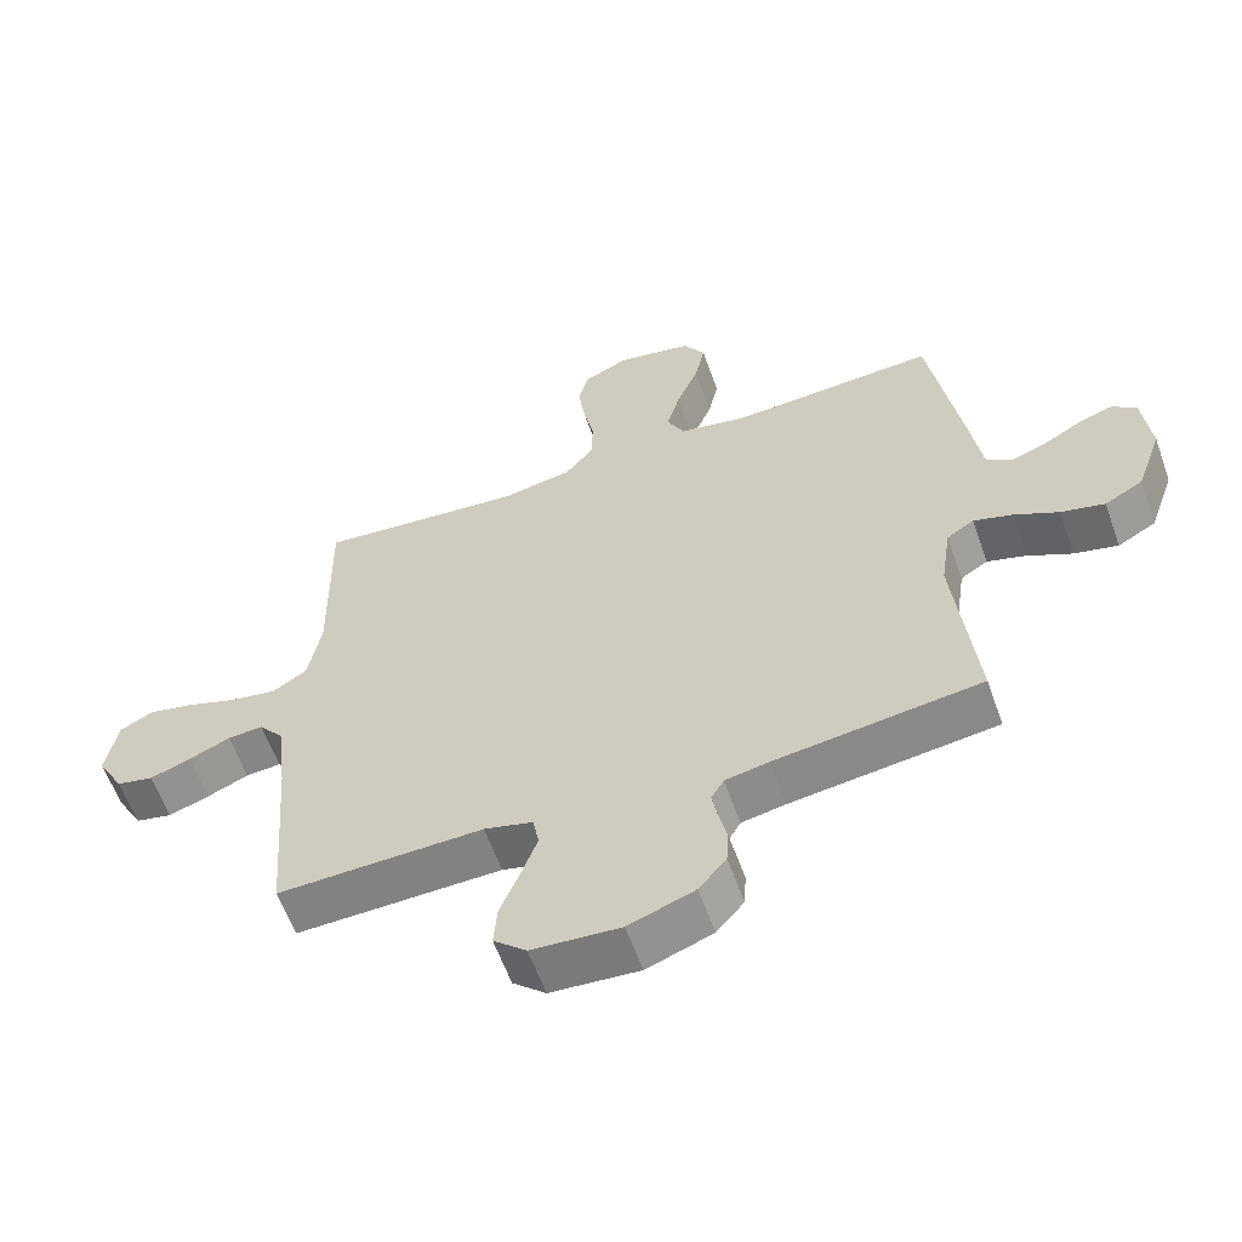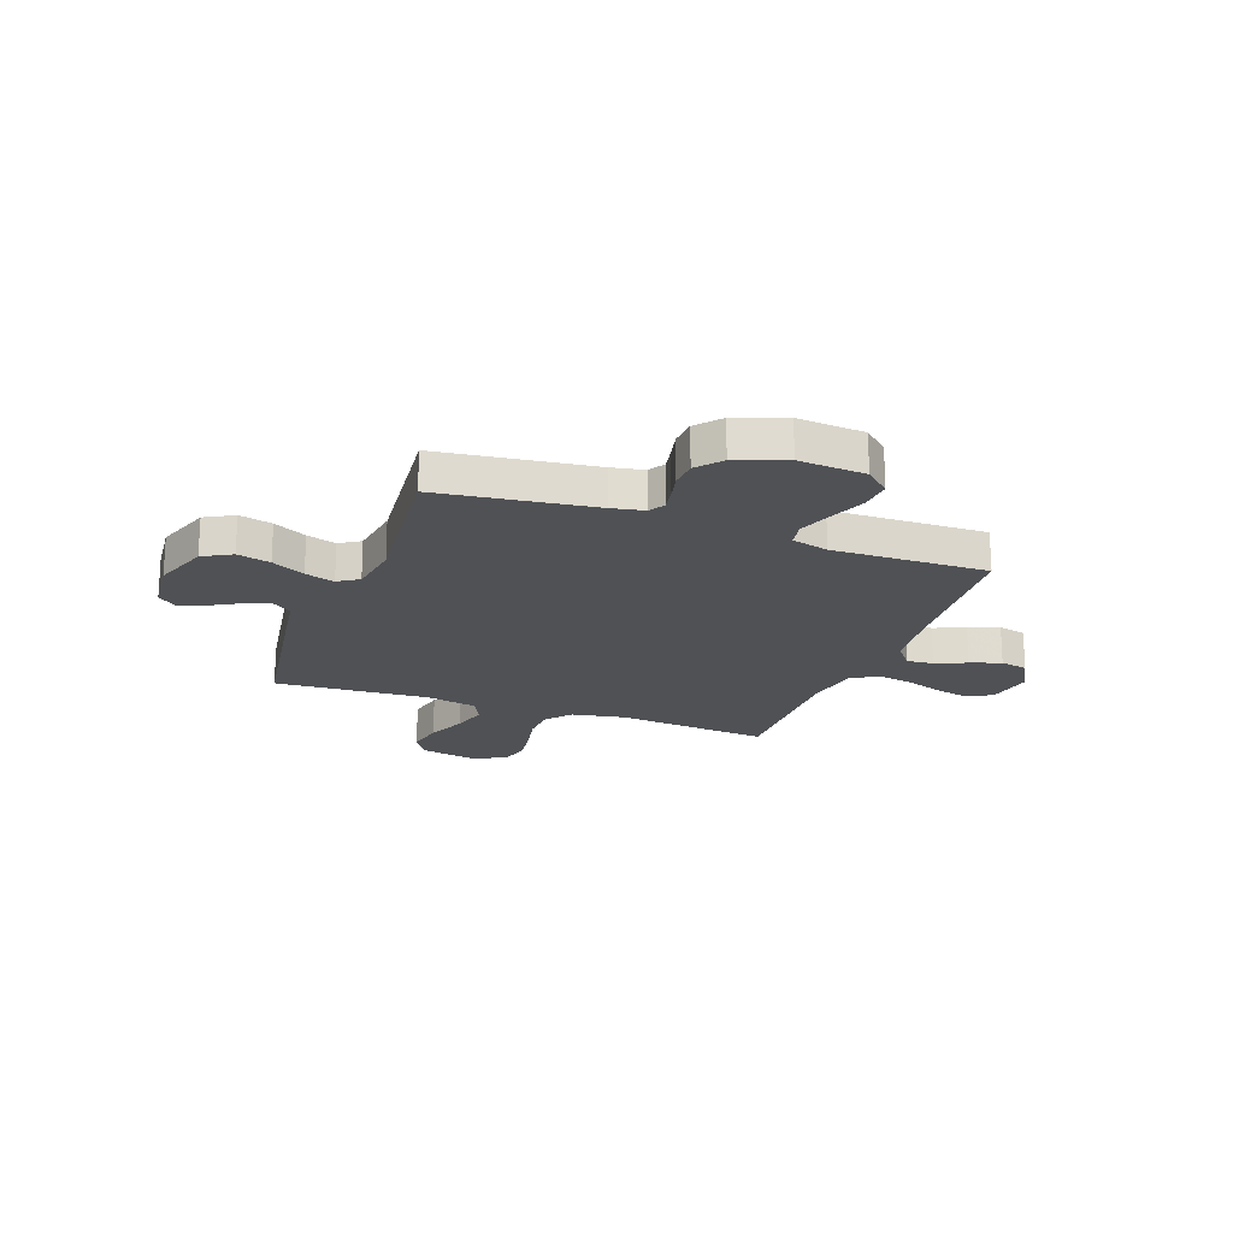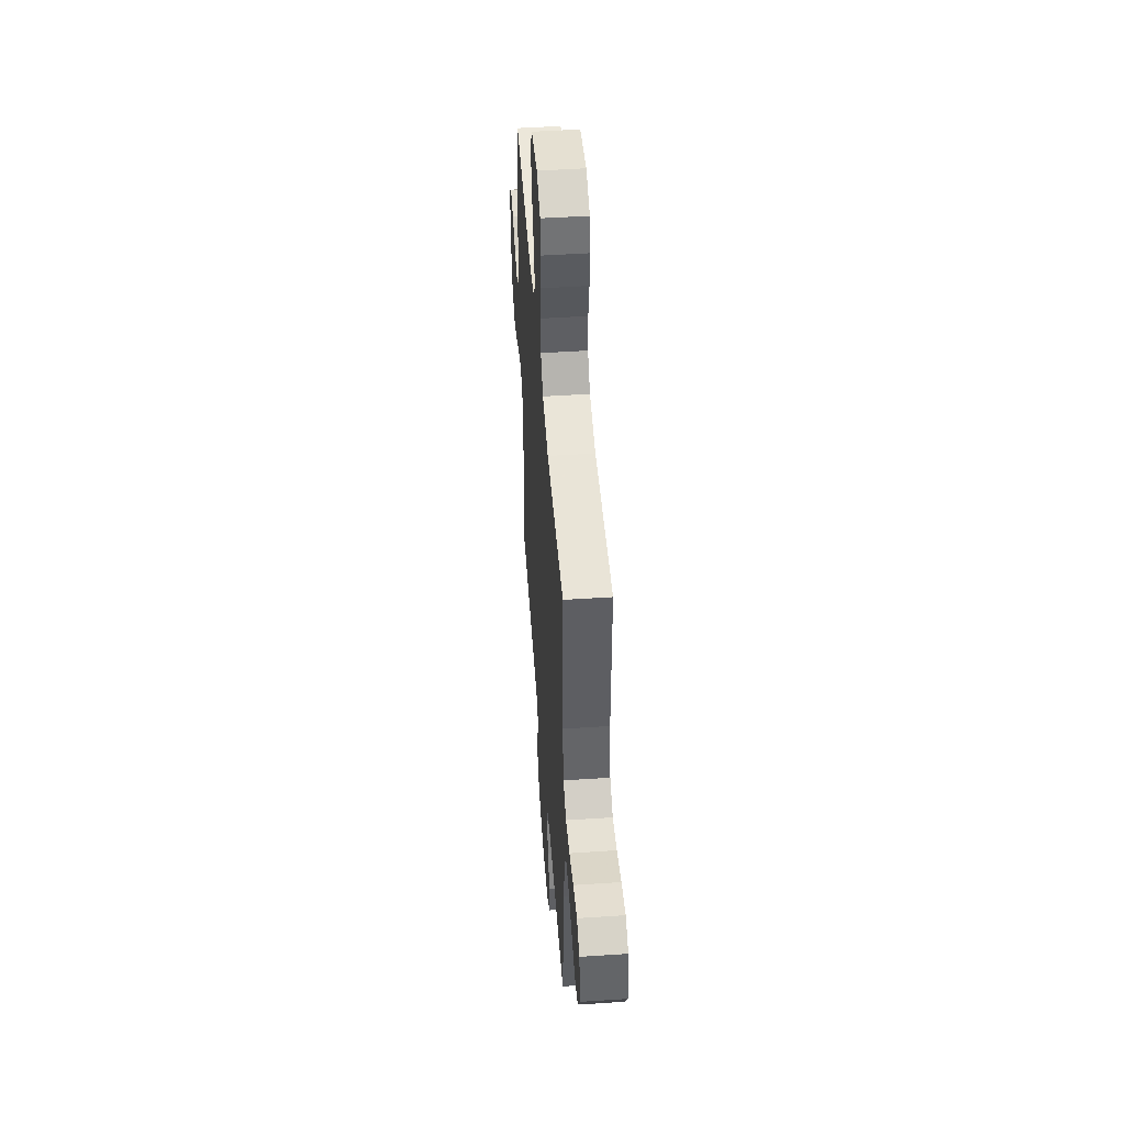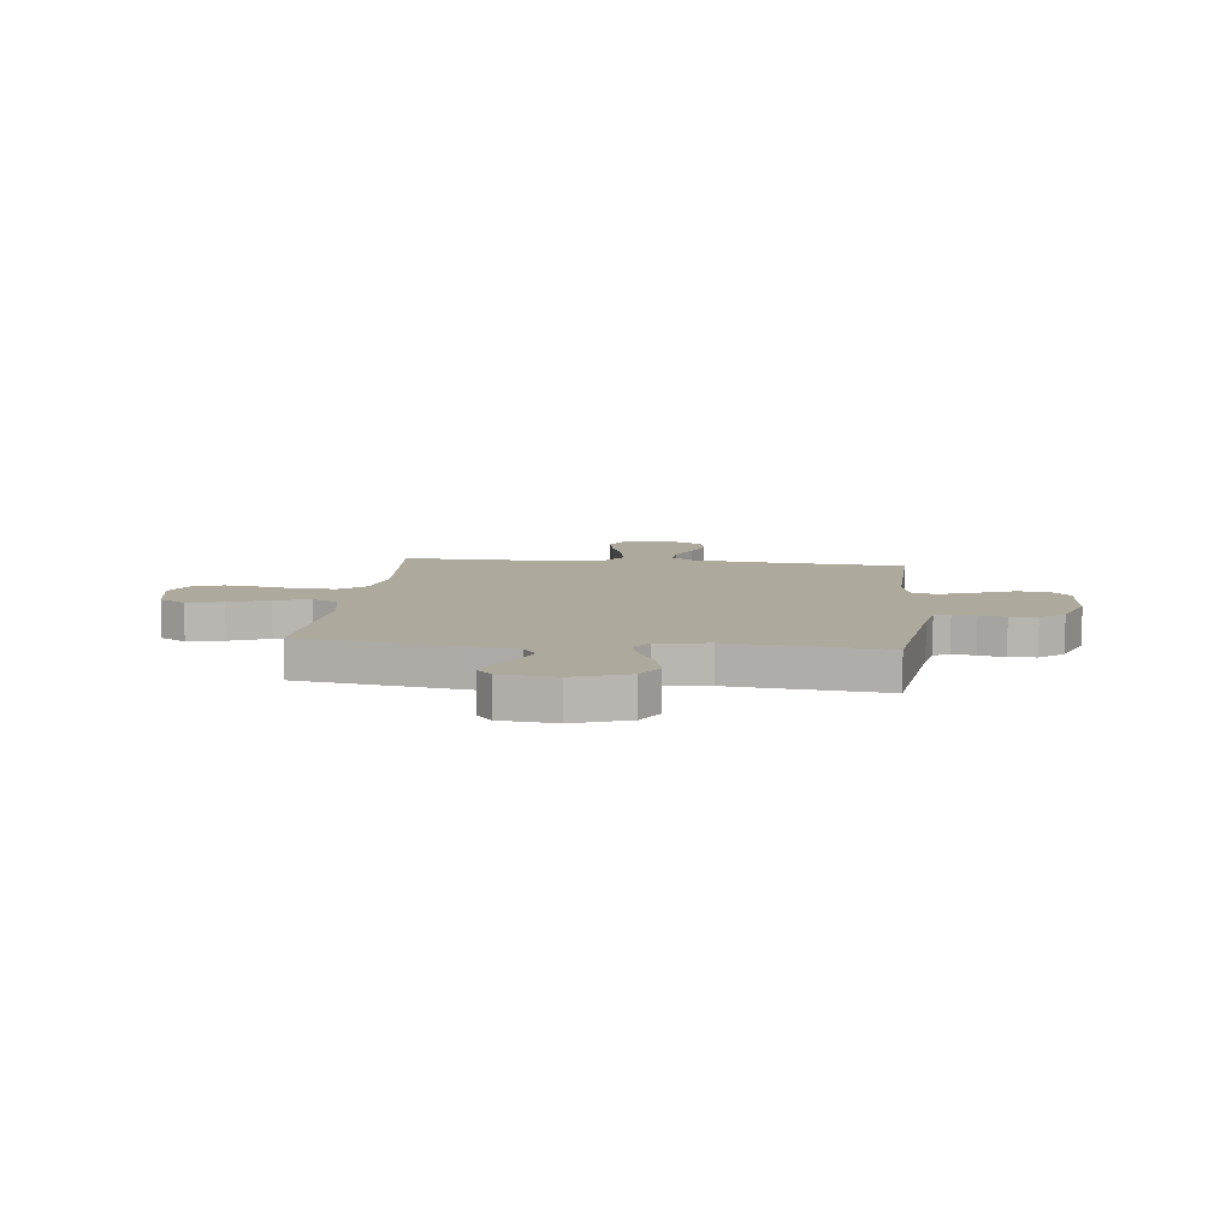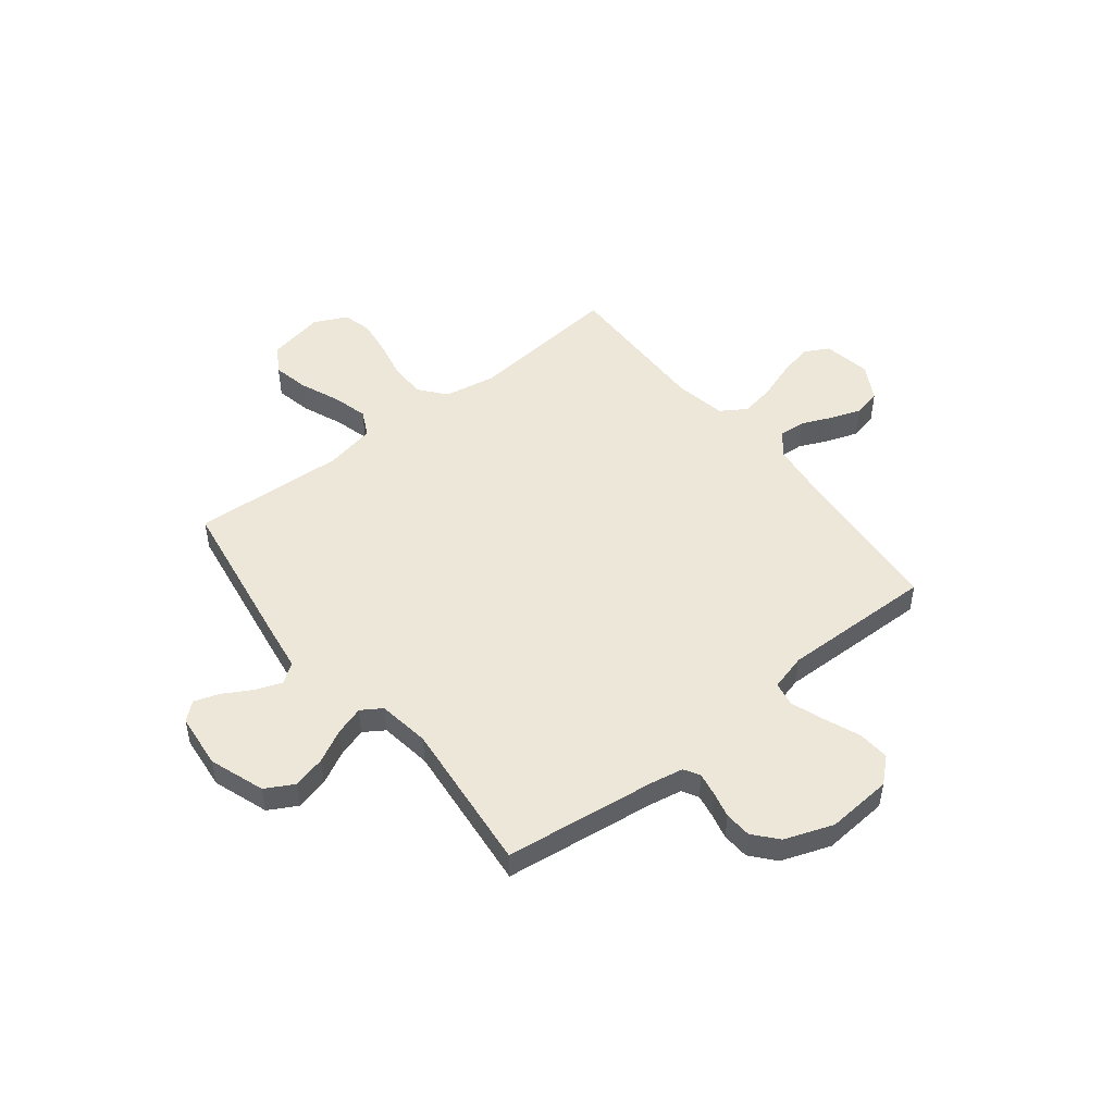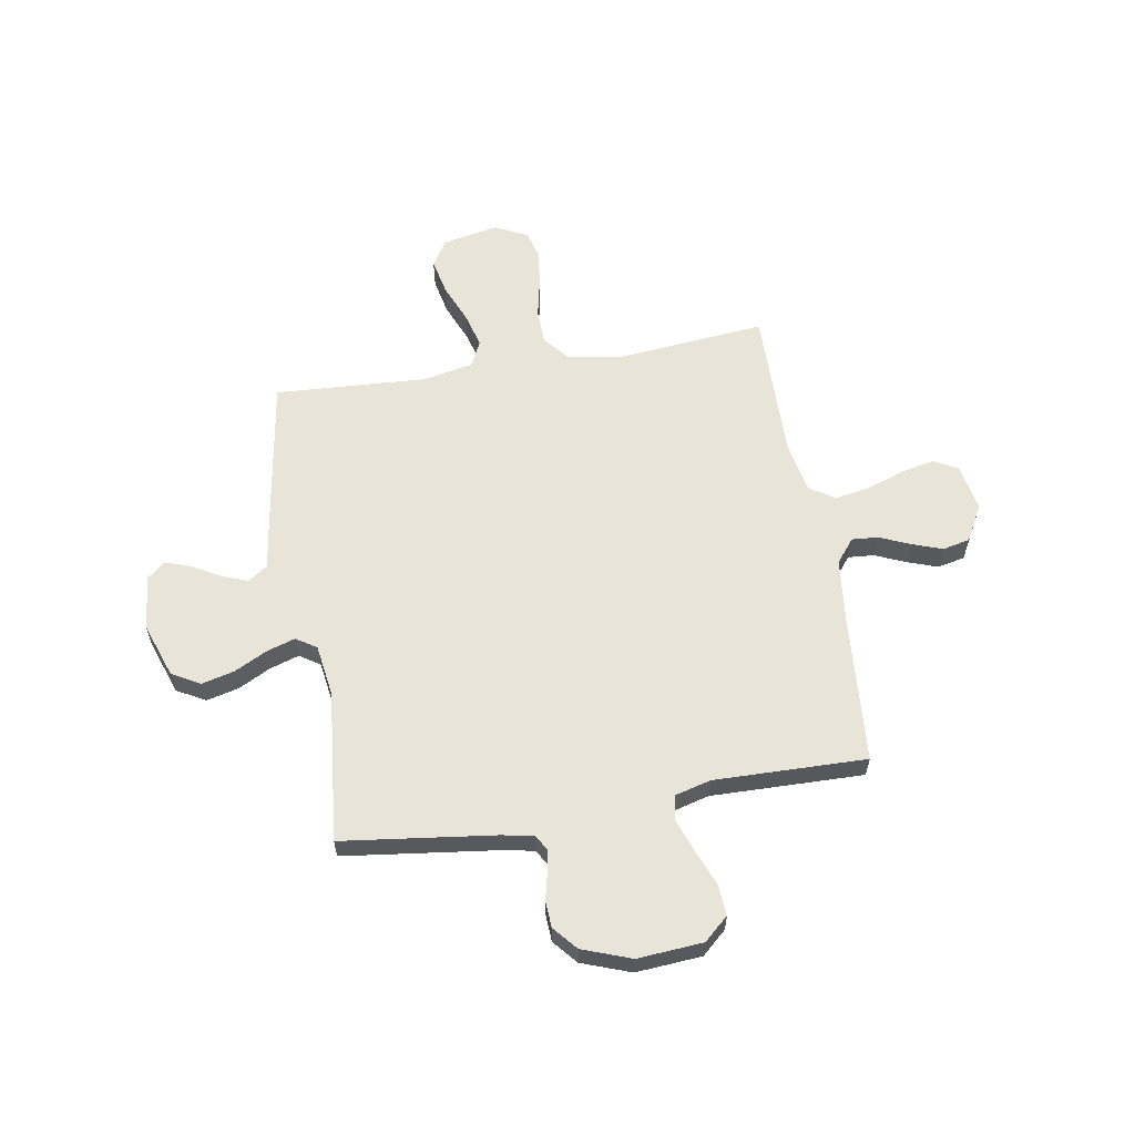
<metadata>
{"format":"obj","ext":"obj","renderer":"f3d","projection":"perspective","resolution":1024,"background":"white","views":[{"elev":-60.2,"azim":19.6,"up":"+Z"},{"elev":-20.0,"azim":159.9,"up":"+Y"},{"elev":49.3,"azim":-94.2,"up":"+Z"},{"elev":8.8,"azim":96.7,"up":"+Y"},{"elev":49.6,"azim":141.7,"up":"+Y"},{"elev":60.0,"azim":170.5,"up":"+Y"}]}
</metadata>
<code>
v -0.5 0.07 0.5
v -0.2 0.07 0.471
v -0.097 0.07 0.49
v -0.056 0.07 0.54
v -0.054 0.07 0.609
v -0.07 0.07 0.685
v -0.08 0.07 0.758
v -0.065 0.07 0.815
v 0 0.07 0.846
v 0.11 0.07 0.824
v 0.142 0.07 0.772
v 0.127 0.07 0.701
v 0.095 0.07 0.624
v 0.076 0.07 0.554
v 0.101 0.07 0.503
v 0.2 0.07 0.483
v 0.5 0.07 0.5
v 0.547 0.07 0.2
v 0.562 0.07 0.097
v 0.6 0.07 0.07
v 0.652 0.07 0.089
v 0.708 0.07 0.121
v 0.758 0.07 0.138
v 0.793 0.07 0.108
v 0.804 0.07 0
v 0.766 0.07 -0.108
v 0.71 0.07 -0.139
v 0.646 0.07 -0.123
v 0.582 0.07 -0.09
v 0.525 0.07 -0.072
v 0.485 0.07 -0.098
v 0.47 0.07 -0.2
v 0.5 0.07 -0.5
v 0.2 0.07 -0.538
v 0.137 0.07 -0.55
v 0.119 0.07 -0.581
v 0.127 0.07 -0.626
v 0.139 0.07 -0.677
v 0.136 0.07 -0.73
v 0.096 0.07 -0.777
v 0 0.07 -0.812
v -0.129 0.07 -0.802
v -0.177 0.07 -0.759
v -0.172 0.07 -0.697
v -0.144 0.07 -0.627
v -0.12 0.07 -0.561
v -0.129 0.07 -0.513
v -0.2 0.07 -0.494
v -0.5 0.07 -0.5
v -0.523 0.07 -0.2
v -0.537 0.07 -0.078
v -0.574 0.07 -0.032
v -0.626 0.07 -0.036
v -0.686 0.07 -0.062
v -0.746 0.07 -0.083
v -0.8 0.07 -0.071
v -0.839 0.07 0
v -0.822 0.07 0.093
v -0.774 0.07 0.119
v -0.707 0.07 0.104
v -0.633 0.07 0.078
v -0.565 0.07 0.066
v -0.515 0.07 0.098
v -0.496 0.07 0.2
v -0.5 0 0.5
v -0.2 0 0.471
v -0.097 0 0.49
v -0.056 0 0.54
v -0.054 0 0.609
v -0.07 0 0.685
v -0.08 0 0.758
v -0.065 0 0.815
v 0 0 0.846
v 0.11 0 0.824
v 0.142 0 0.772
v 0.127 0 0.701
v 0.095 0 0.624
v 0.076 0 0.554
v 0.101 0 0.503
v 0.2 0 0.483
v 0.5 0 0.5
v 0.547 0 0.2
v 0.562 0 0.097
v 0.6 0 0.07
v 0.652 0 0.089
v 0.708 0 0.121
v 0.758 0 0.138
v 0.793 0 0.108
v 0.804 0 0
v 0.766 0 -0.108
v 0.71 0 -0.139
v 0.646 0 -0.123
v 0.582 0 -0.09
v 0.525 0 -0.072
v 0.485 0 -0.098
v 0.47 0 -0.2
v 0.5 0 -0.5
v 0.2 0 -0.538
v 0.137 0 -0.55
v 0.119 0 -0.581
v 0.127 0 -0.626
v 0.139 0 -0.677
v 0.136 0 -0.73
v 0.096 0 -0.777
v 0 0 -0.812
v -0.129 0 -0.802
v -0.177 0 -0.759
v -0.172 0 -0.697
v -0.144 0 -0.627
v -0.12 0 -0.561
v -0.129 0 -0.513
v -0.2 0 -0.494
v -0.5 0 -0.5
v -0.523 0 -0.2
v -0.537 0 -0.078
v -0.574 0 -0.032
v -0.626 0 -0.036
v -0.686 0 -0.062
v -0.746 0 -0.083
v -0.8 0 -0.071
v -0.839 0 0
v -0.822 0 0.093
v -0.774 0 0.119
v -0.707 0 0.104
v -0.633 0 0.078
v -0.565 0 0.066
v -0.515 0 0.098
v -0.496 0 0.2
f 59 60 61
f 58 59 61
f 57 58 61
f 56 57 61
f 55 56 61
f 54 55 61
f 53 54 61
f 52 53 61 62
f 51 52 62 63
f 48 49 50
f 51 63 64
f 50 51 64
f 48 50 64
f 47 48 64
f 43 44 45
f 42 43 45
f 41 42 45
f 40 41 45
f 39 40 45
f 38 39 45
f 37 38 45
f 36 37 45 46
f 35 36 46 47
f 32 33 34
f 64 1 2
f 47 64 2
f 35 47 2
f 34 35 2
f 32 34 2
f 31 32 2
f 27 28 29
f 26 27 29
f 25 26 29
f 24 25 29
f 23 24 29
f 22 23 29
f 21 22 29
f 20 21 29 30
f 16 17 18 19
f 15 16 19
f 11 12 13
f 10 11 13
f 9 10 13
f 8 9 13
f 7 8 13
f 6 7 13
f 5 6 13
f 4 5 13 14
f 3 4 14 15
f 31 2 3
f 30 31 3
f 20 30 3
f 19 20 3
f 3 15 19
f 125 124 123
f 125 123 122
f 125 122 121
f 125 121 120
f 125 120 119
f 125 119 118
f 125 118 117
f 126 125 117 116
f 127 126 116 115
f 114 113 112
f 128 127 115
f 128 115 114
f 128 114 112
f 128 112 111
f 109 108 107
f 109 107 106
f 109 106 105
f 109 105 104
f 109 104 103
f 109 103 102
f 109 102 101
f 110 109 101 100
f 111 110 100 99
f 98 97 96
f 66 65 128
f 66 128 111
f 66 111 99
f 66 99 98
f 66 98 96
f 66 96 95
f 93 92 91
f 93 91 90
f 93 90 89
f 93 89 88
f 93 88 87
f 93 87 86
f 93 86 85
f 94 93 85 84
f 83 82 81 80
f 83 80 79
f 77 76 75
f 77 75 74
f 77 74 73
f 77 73 72
f 77 72 71
f 77 71 70
f 77 70 69
f 78 77 69 68
f 79 78 68 67
f 67 66 95
f 67 95 94
f 67 94 84
f 67 84 83
f 83 79 67
f 1 65 66 2
f 2 66 67 3
f 3 67 68 4
f 4 68 69 5
f 5 69 70 6
f 6 70 71 7
f 7 71 72 8
f 8 72 73 9
f 9 73 74 10
f 10 74 75 11
f 11 75 76 12
f 12 76 77 13
f 13 77 78 14
f 14 78 79 15
f 15 79 80 16
f 16 80 81 17
f 17 81 82 18
f 18 82 83 19
f 19 83 84 20
f 20 84 85 21
f 21 85 86 22
f 22 86 87 23
f 23 87 88 24
f 24 88 89 25
f 25 89 90 26
f 26 90 91 27
f 27 91 92 28
f 28 92 93 29
f 29 93 94 30
f 30 94 95 31
f 31 95 96 32
f 32 96 97 33
f 33 97 98 34
f 34 98 99 35
f 35 99 100 36
f 36 100 101 37
f 37 101 102 38
f 38 102 103 39
f 39 103 104 40
f 40 104 105 41
f 41 105 106 42
f 42 106 107 43
f 43 107 108 44
f 44 108 109 45
f 45 109 110 46
f 46 110 111 47
f 47 111 112 48
f 48 112 113 49
f 49 113 114 50
f 50 114 115 51
f 51 115 116 52
f 52 116 117 53
f 53 117 118 54
f 54 118 119 55
f 55 119 120 56
f 56 120 121 57
f 57 121 122 58
f 58 122 123 59
f 59 123 124 60
f 60 124 125 61
f 61 125 126 62
f 62 126 127 63
f 63 127 128 64
f 64 128 65 1

</code>
